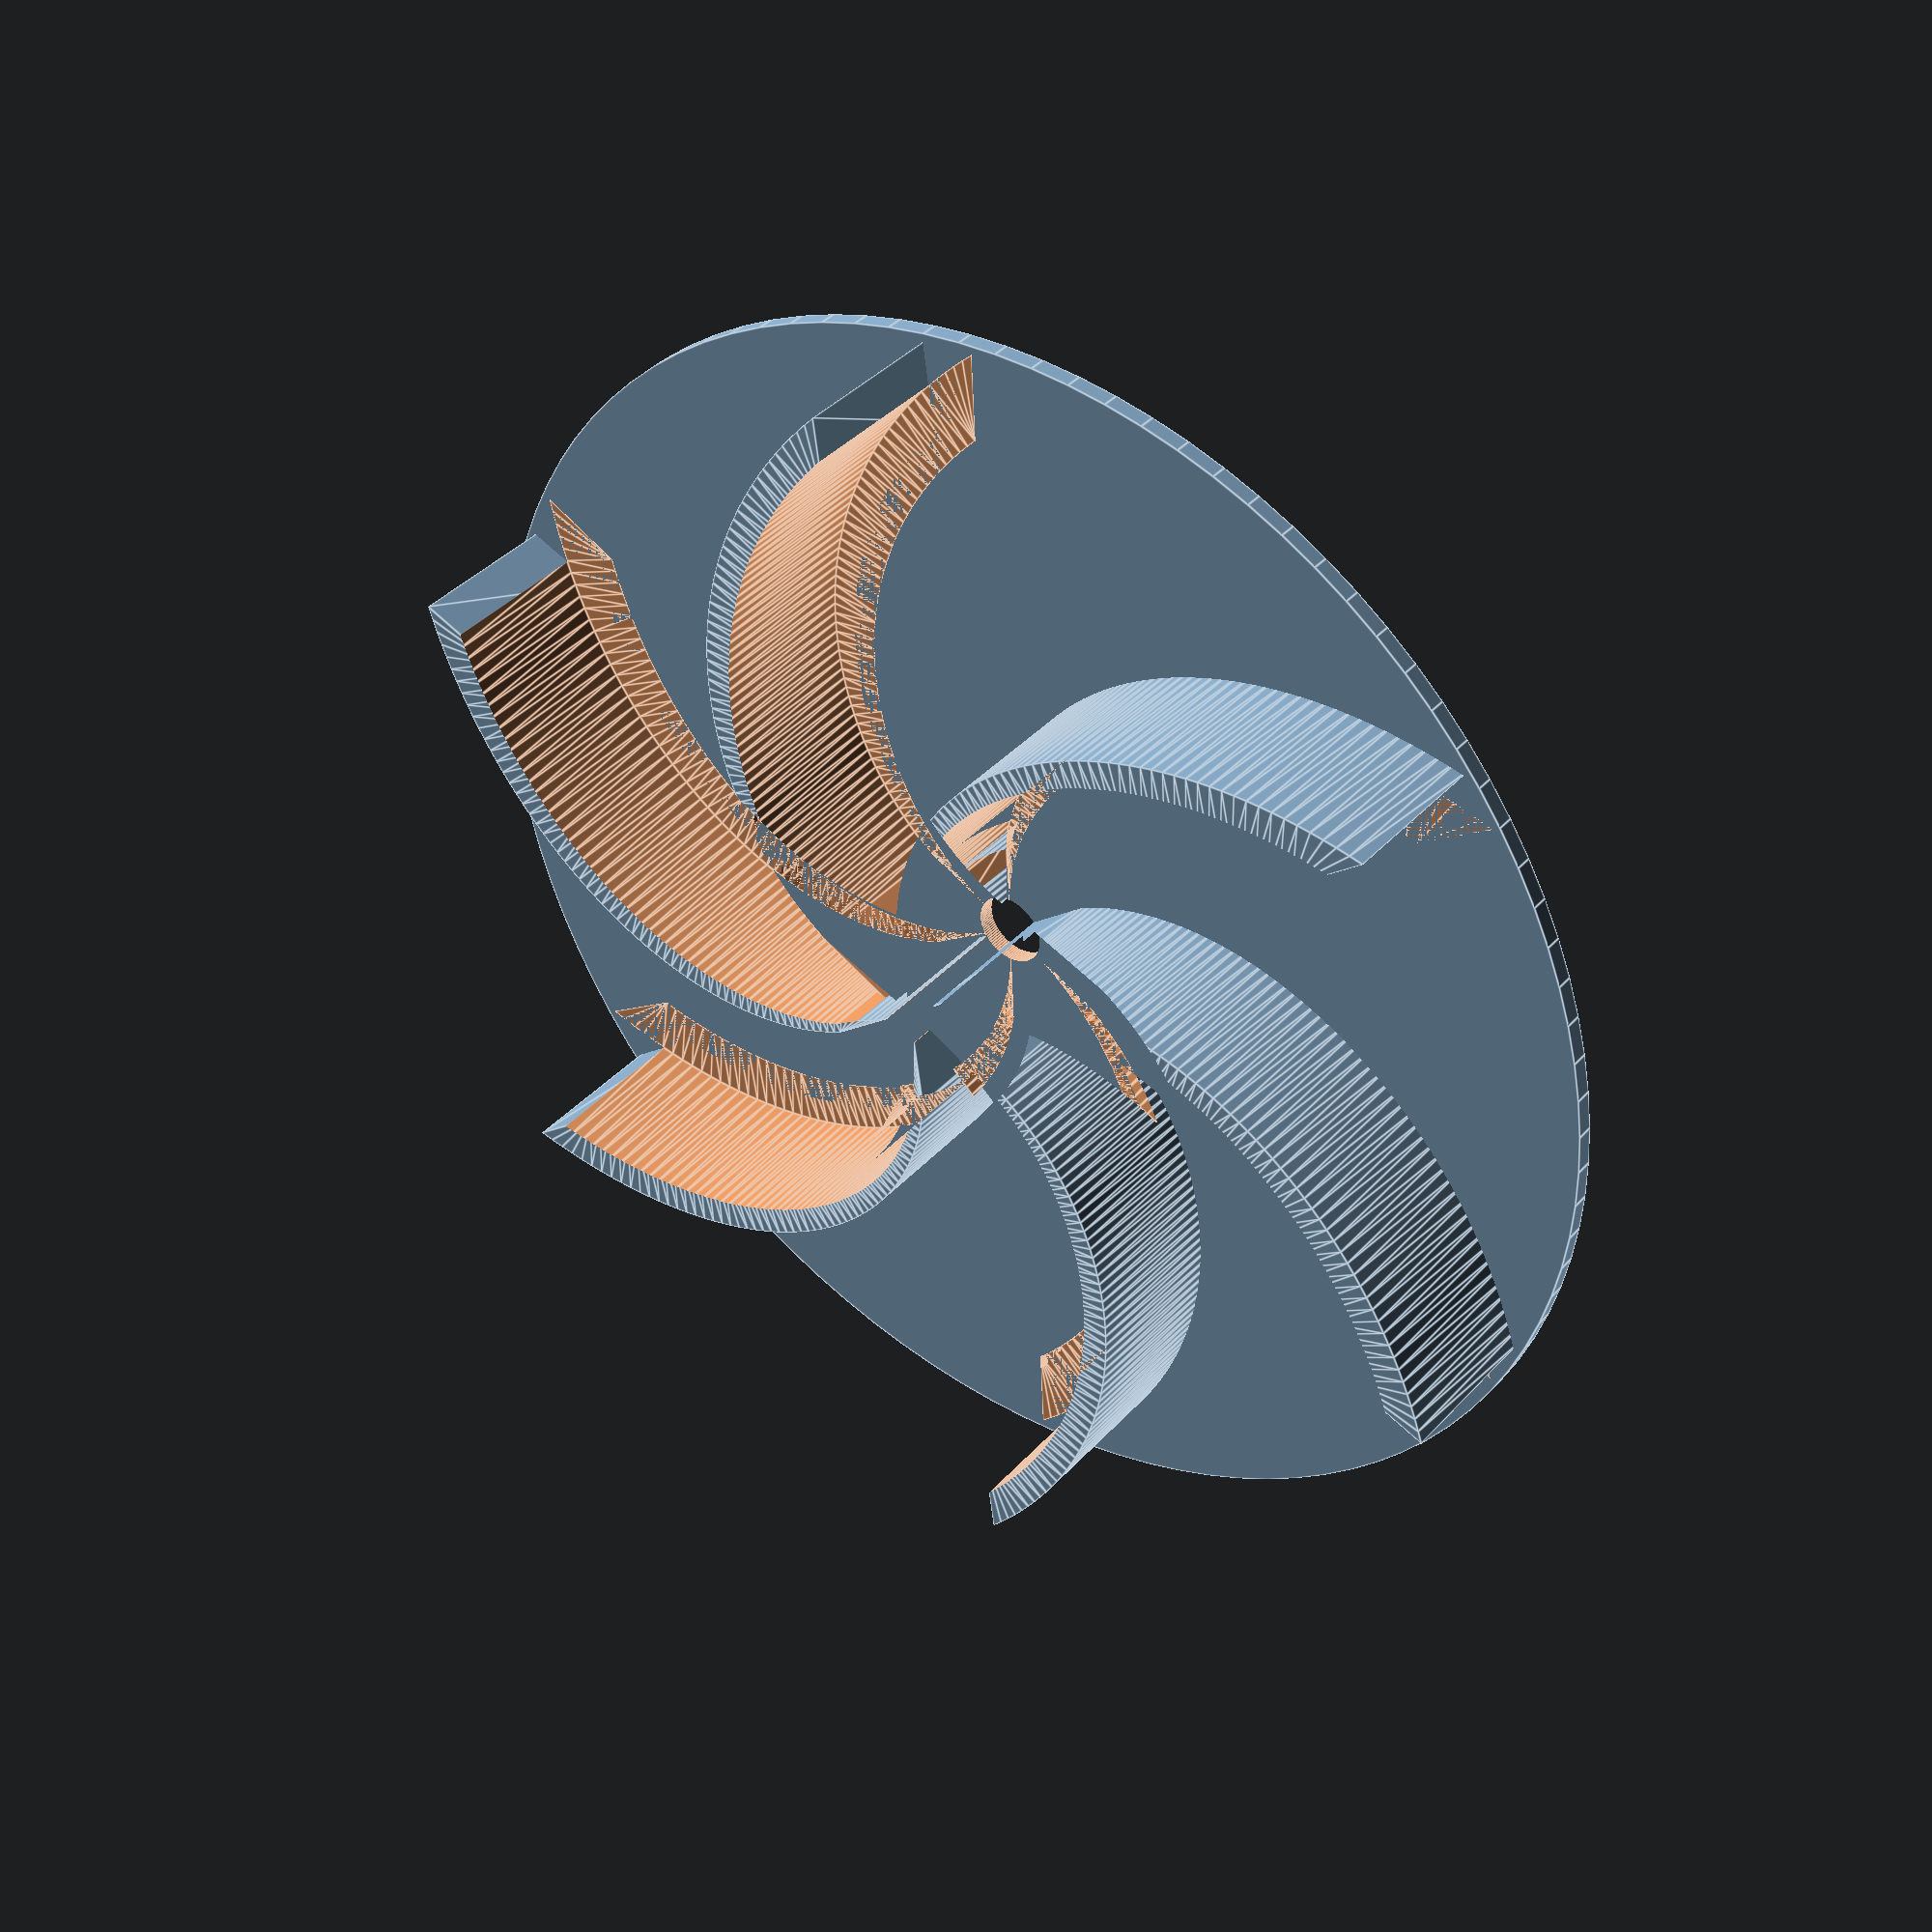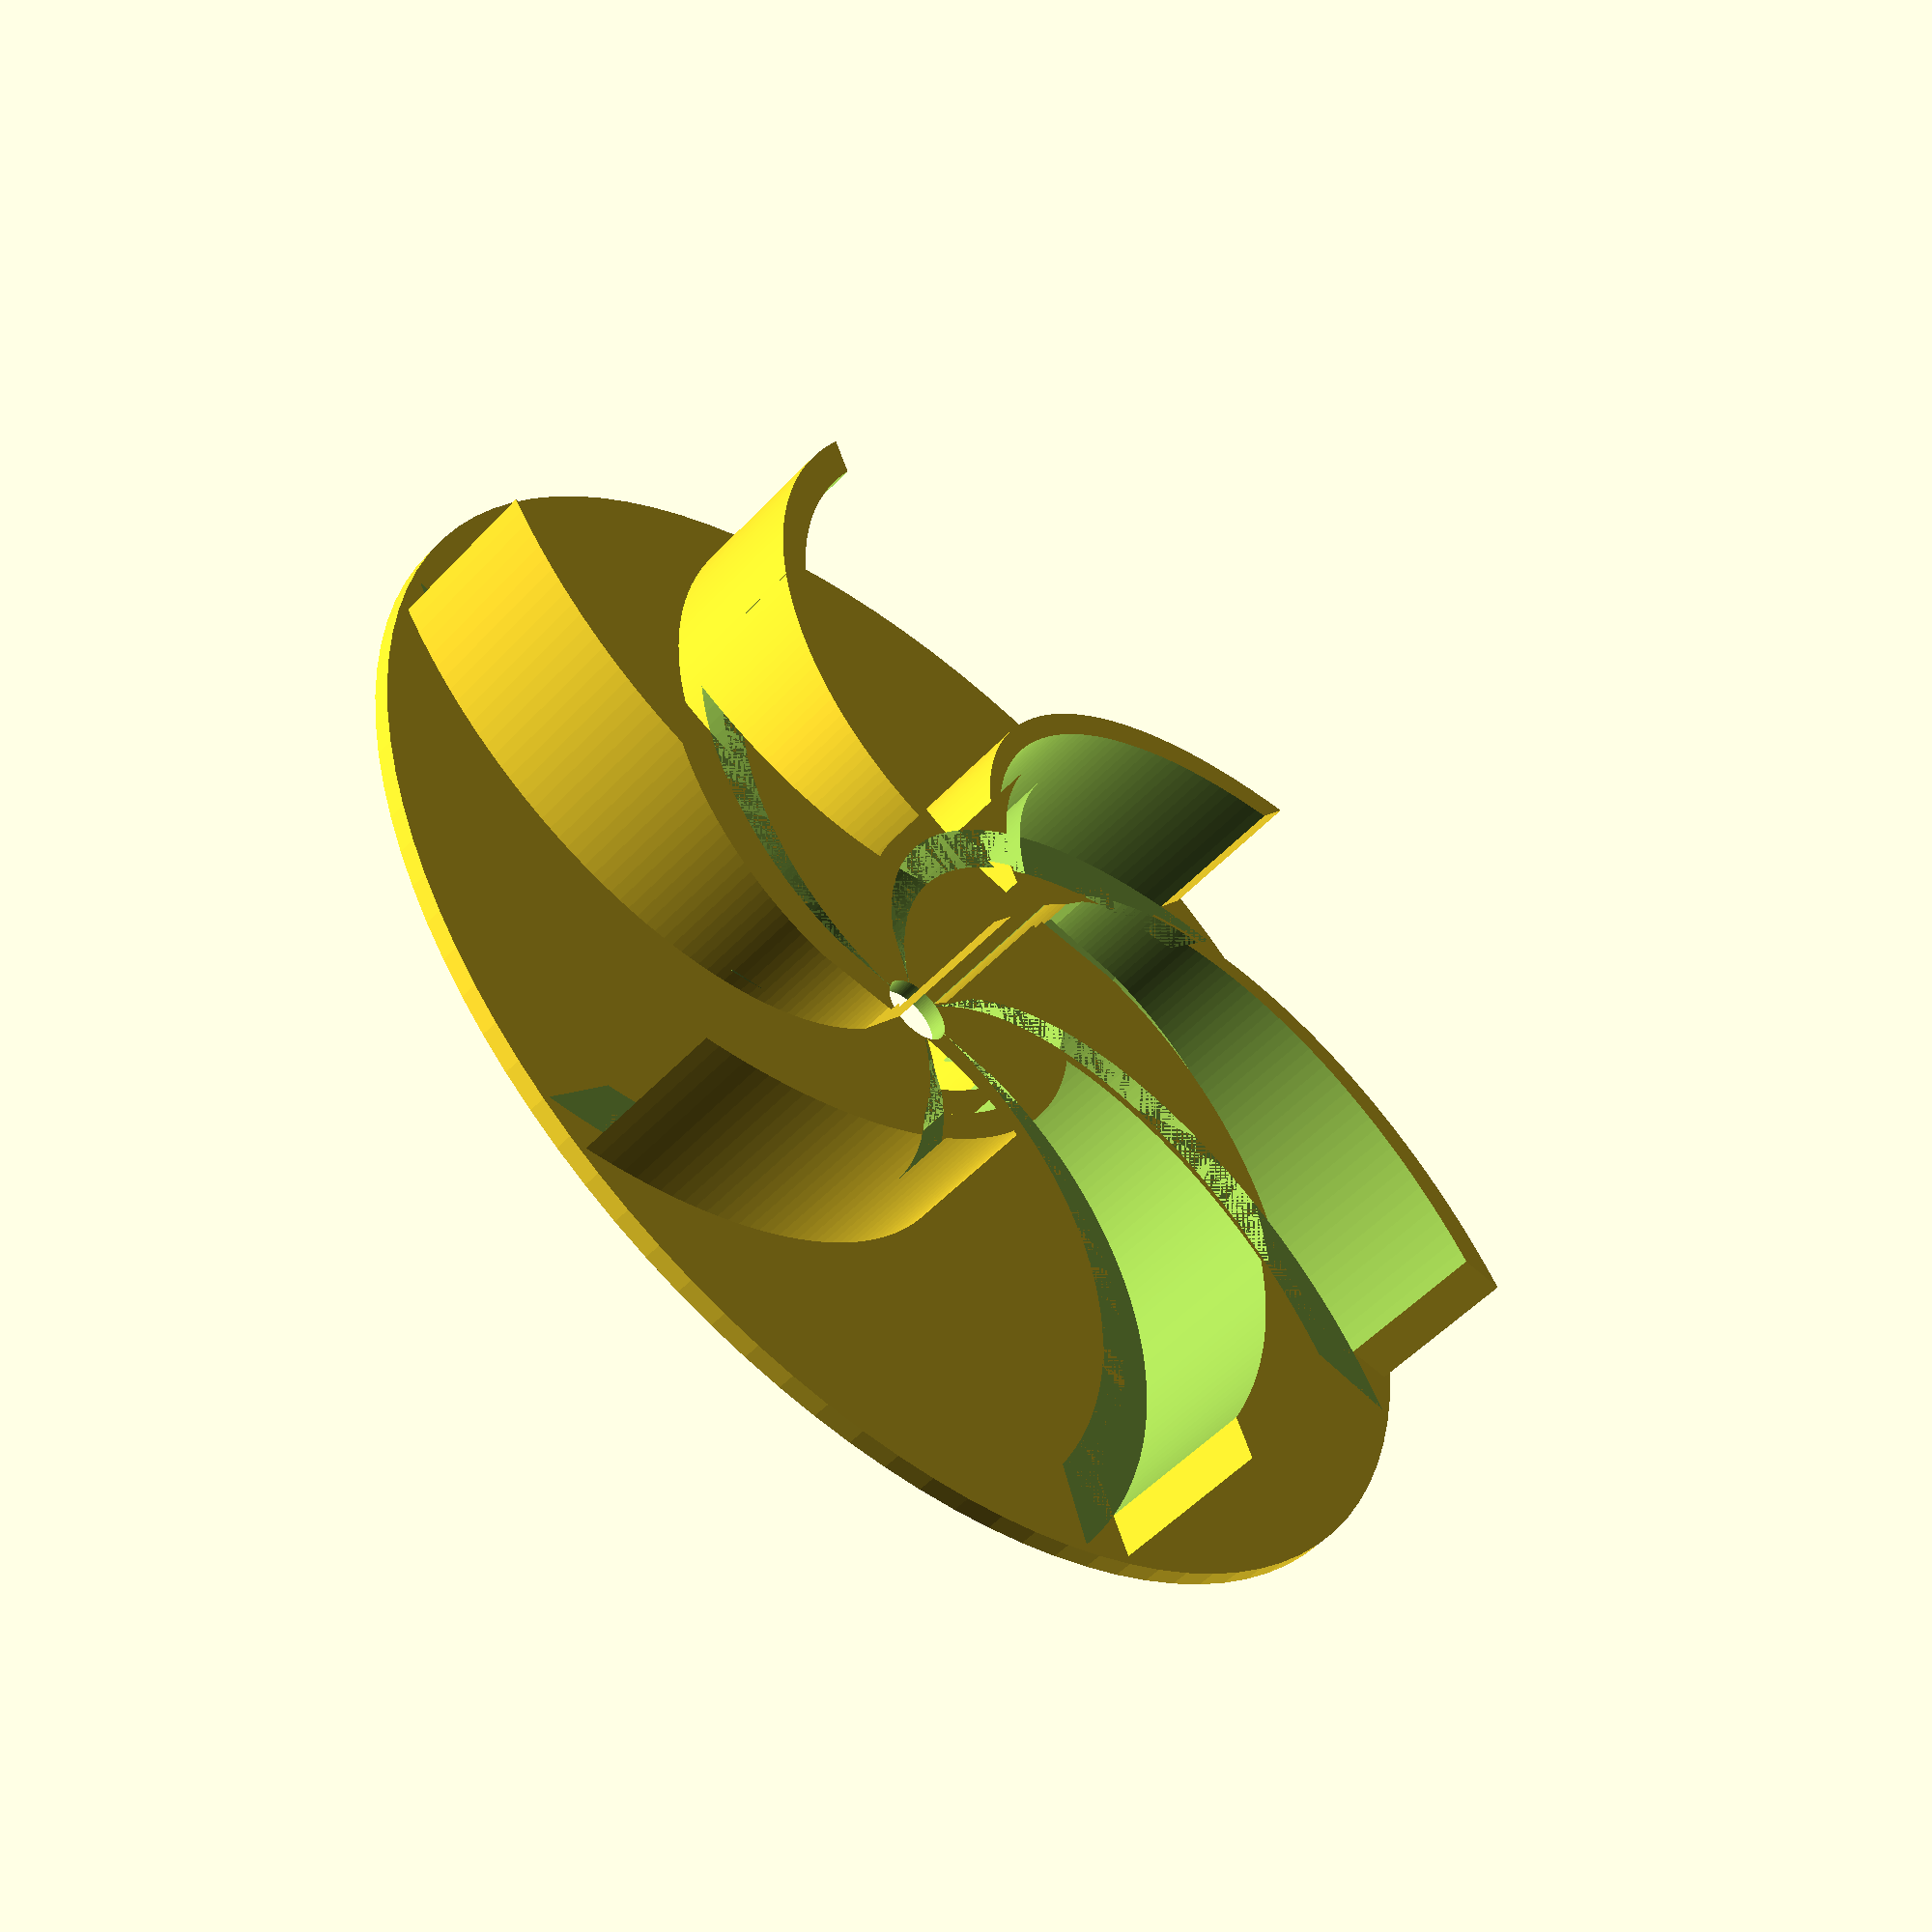
<openscad>
// spirals   = how many spirals
// thickness = how thick you want the arms to be
// rmax      = maximum radius
module archimedean_spiral(spirals=1, thickness=1, rmax = 100){
    s = spirals*360;
    t = thickness;
    a = sqrt(pow(rmax,2)/(pow(s,2)*(pow(cos(s),2) + pow(sin(s),2))));
    points=[
        for(i = [0:$fa:s]) [
            (i*a)*cos(i),
            (i*a)*sin(i)
        ]
    ];
    points_inner=[
        for(i = [s:-$fa:0]) [
            (((i*a)+t)*cos(i)),
            (((i*a)+t)*sin(i))
        ]
    ];
    polygon(concat(points,points_inner));
}

module spin_spiral(slices = 4, arc = 360, radius = 100, thickness = 5, offset = 0){
    div = arc / slices;
    for(a = [0:div:arc]) {
        rotate([0, 0, a])
        translate([offset, 0, 0])
        archimedean_spiral(spirals = 2/12, thickness = 5, rmax = radius);
    }
}


$fa = 1;
$fn = 100;

rad = 30;
thick = 5;
cups = 6;
ex_height = 10;
off = 1;

// Mirror for top half
mirror()
difference() {
    union() {
        cylinder(1, r = rad + thick + off);
        
        // Uncomment notches here for bottom half
        
        linear_extrude(ex_height)
        spin_spiral(slices = cups, radius = rad, thickness = thick, offset = off);
    }
    
    rotate([0,0,5])
    translate([0,0,1])
    linear_extrude(ex_height - .5)
    
    spin_spiral(slices = cups, radius = rad, thickness = thick, offset = off);
    
    // Uncomment notches here for top half

    translate([0,0,-1*ex_height/2])
    cylinder(ex_height*2, r=2);
}


</openscad>
<views>
elev=321.5 azim=142.1 roll=36.9 proj=p view=edges
elev=232.8 azim=127.3 roll=221.7 proj=p view=solid
</views>
